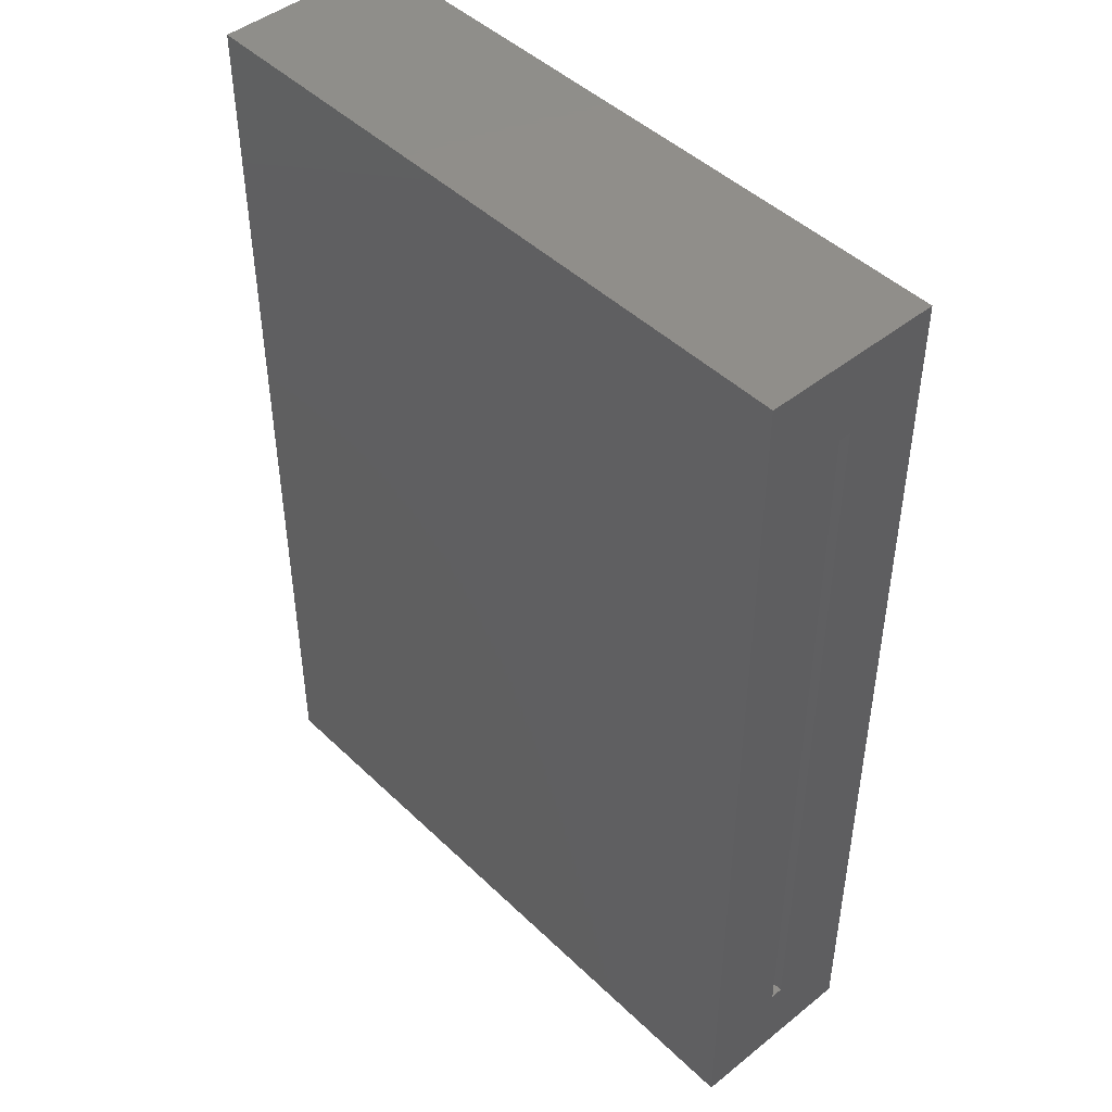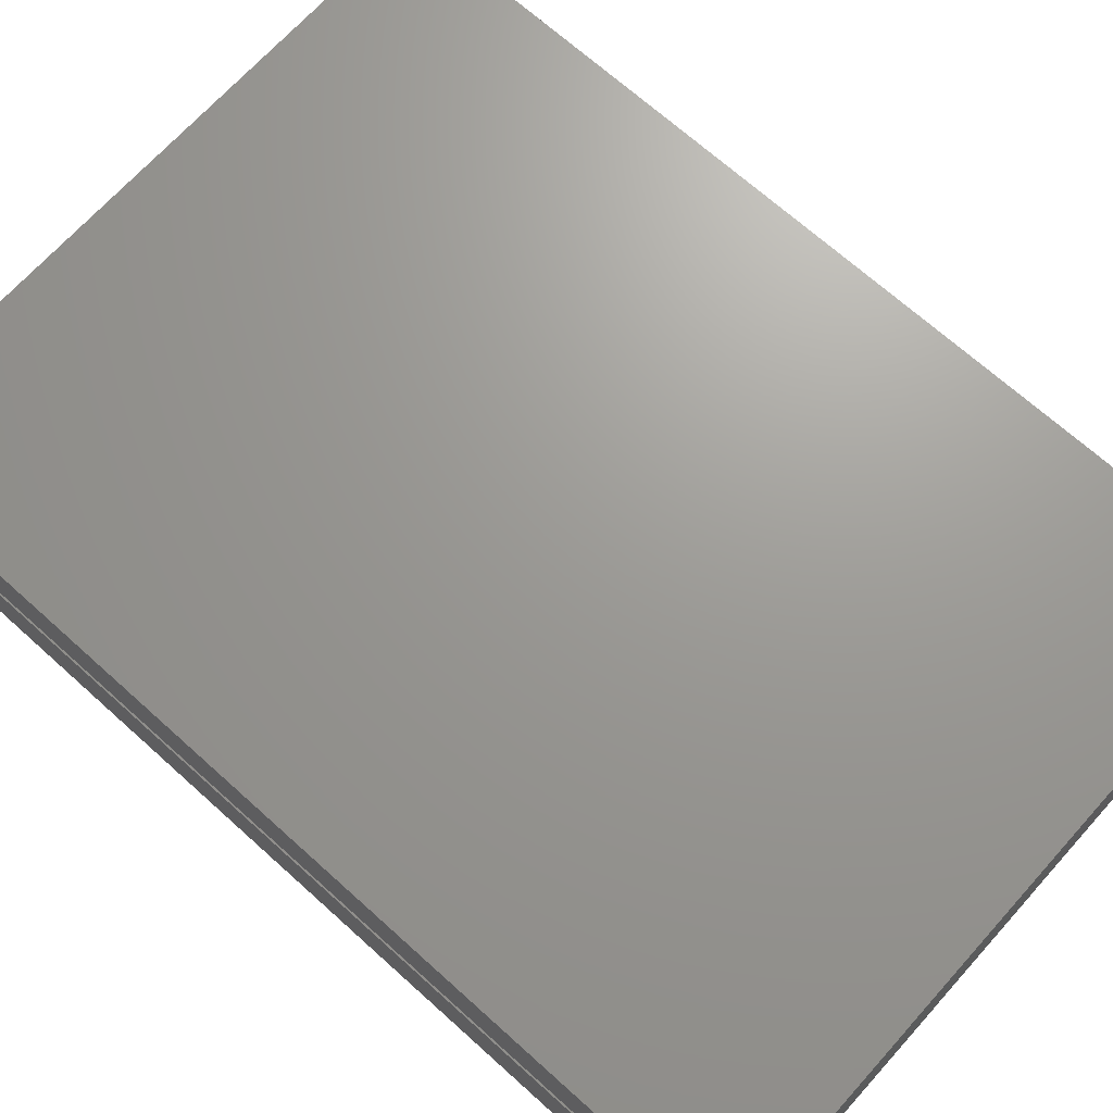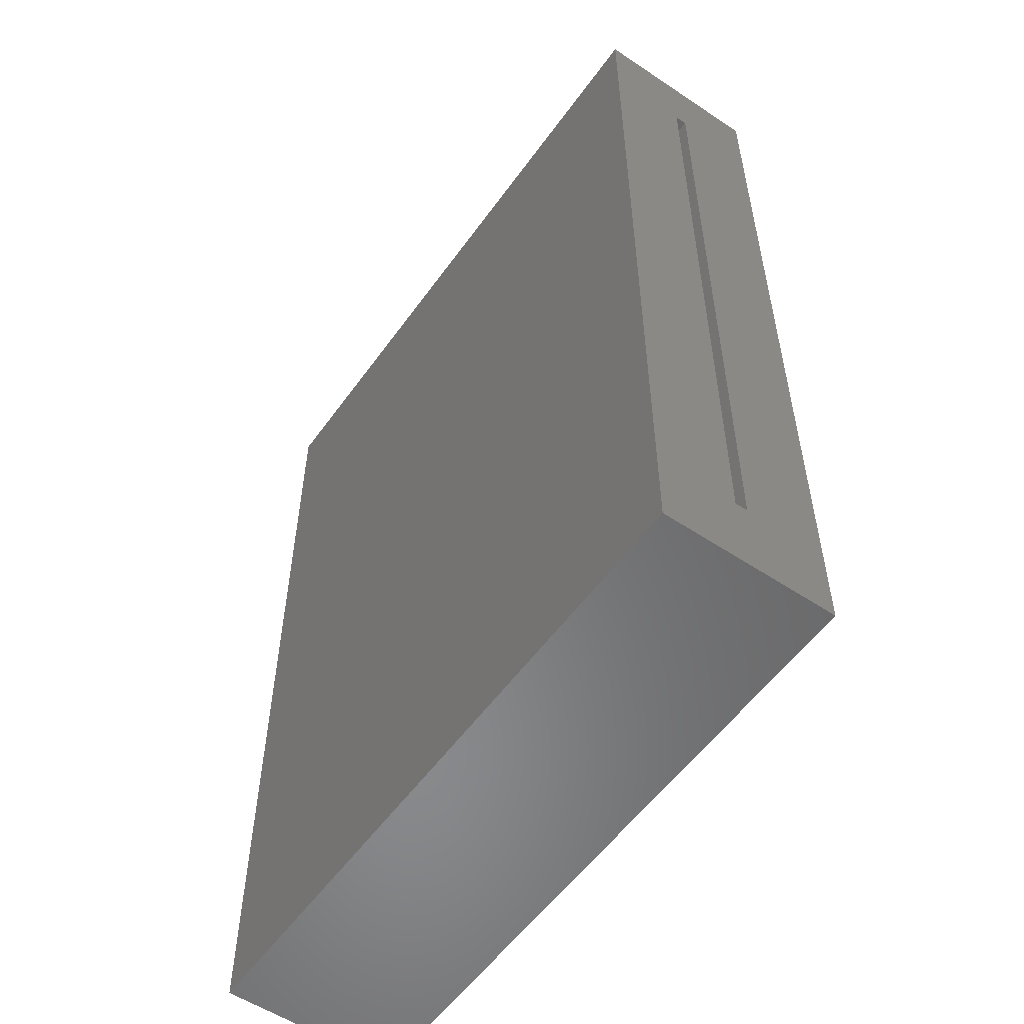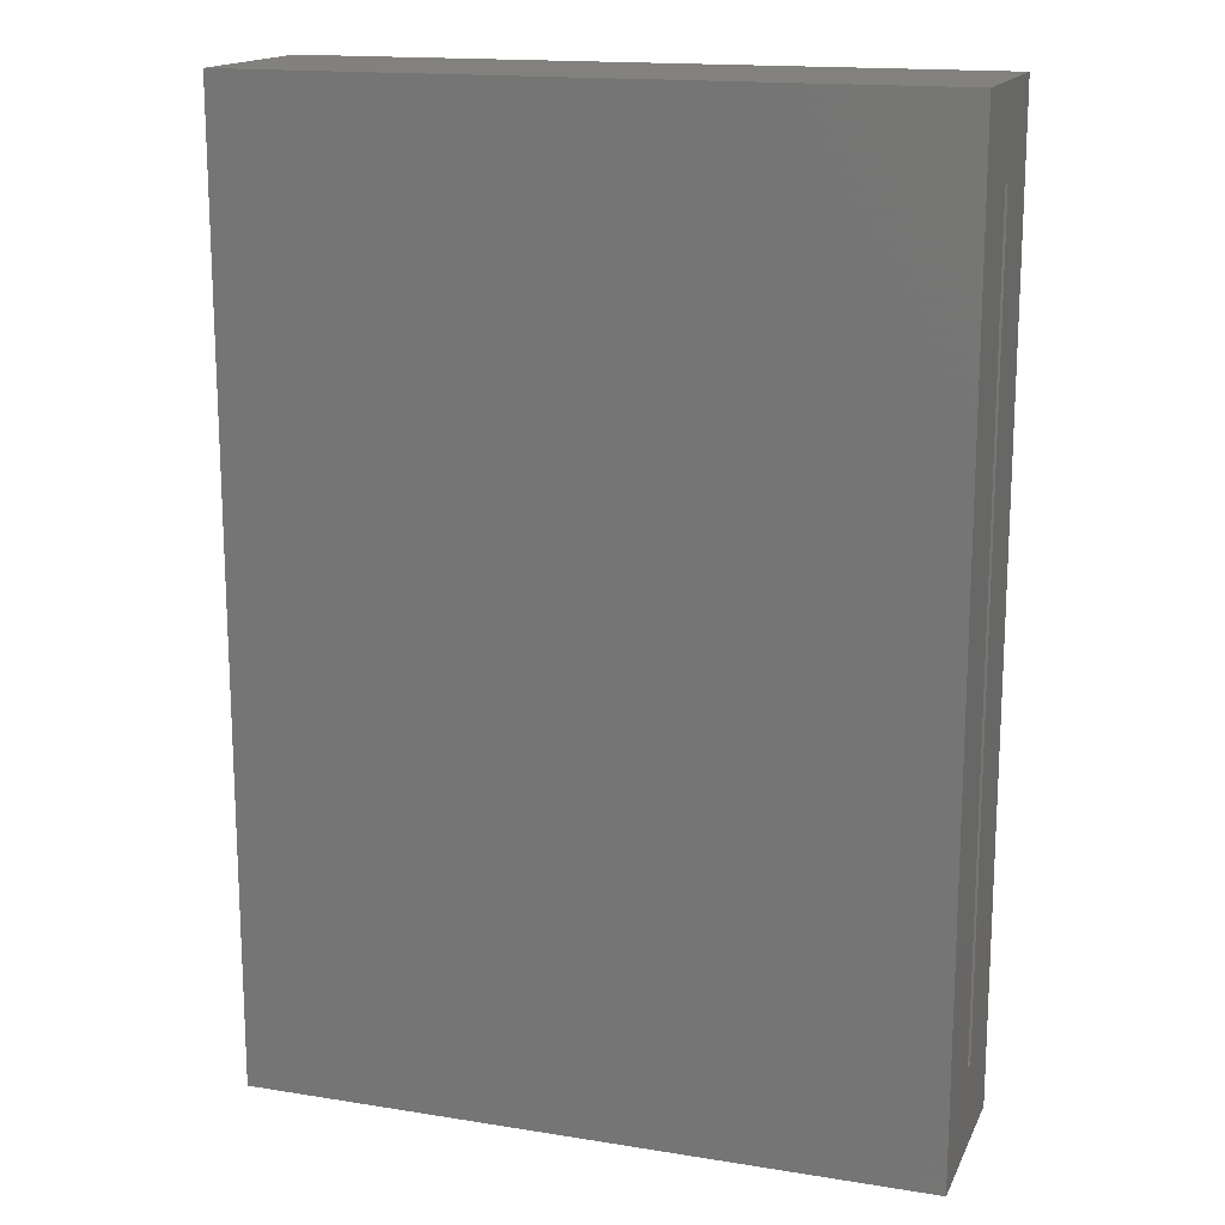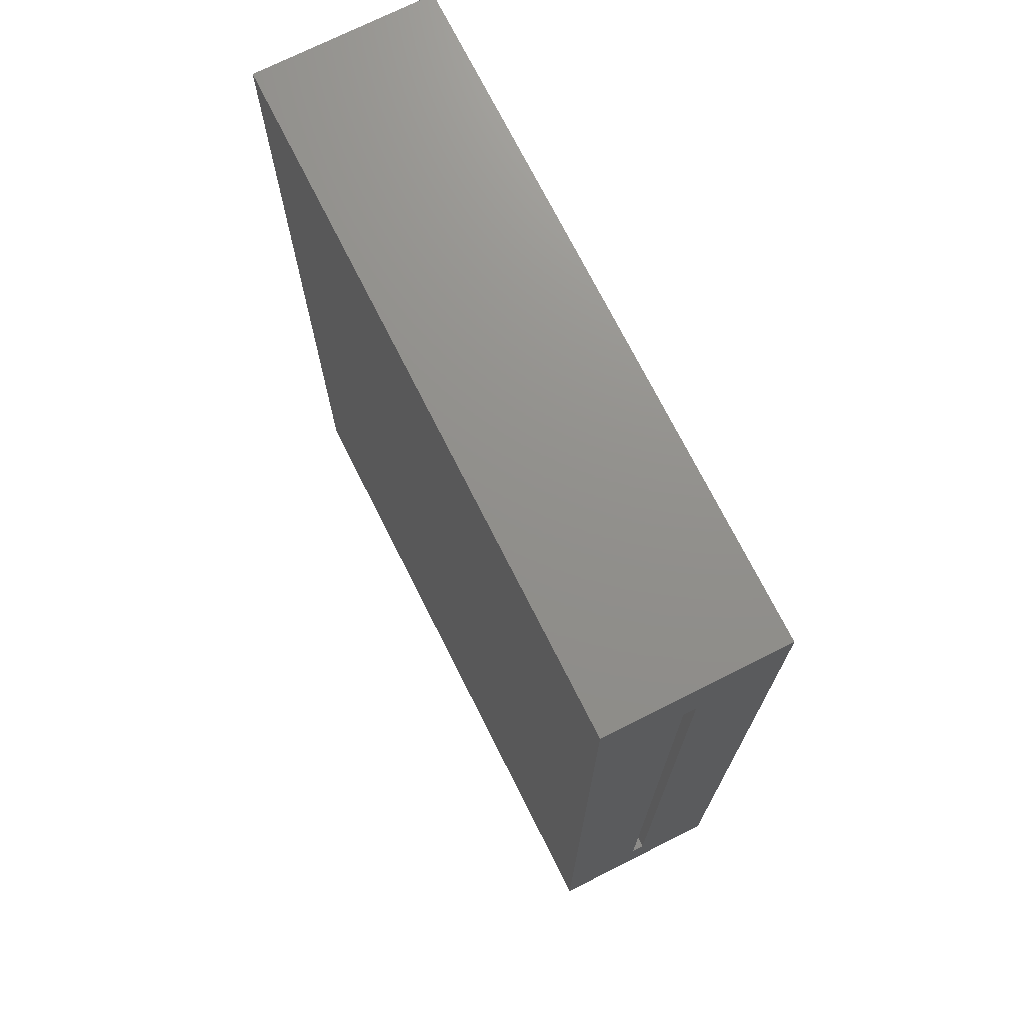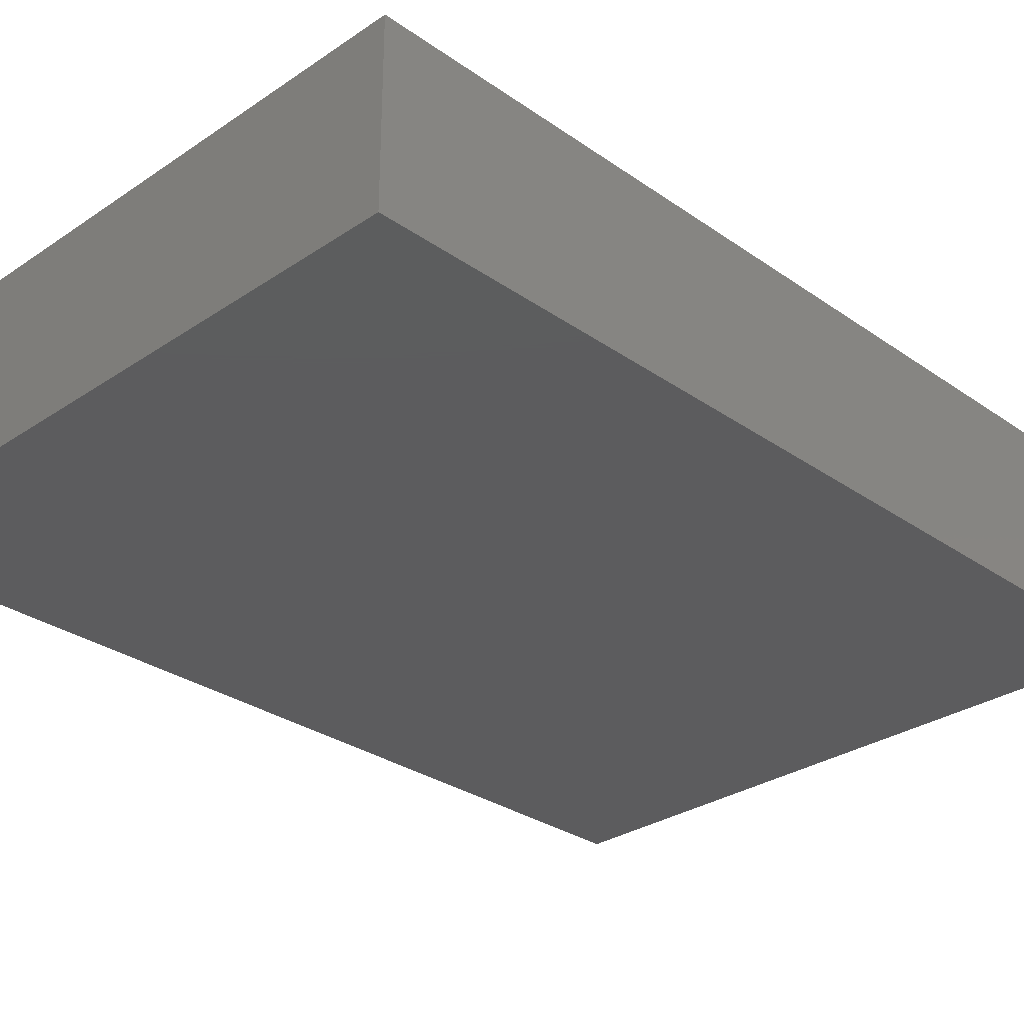
<metadata>
{"format":"stl","ext":"stl","renderer":"f3d","projection":"perspective","resolution":1024,"background":"white","views":[{"elev":46.0,"azim":47.5,"up":"+Y"},{"elev":69.4,"azim":132.0,"up":"+Z"},{"elev":-55.4,"azim":54.9,"up":"+Y"},{"elev":16.1,"azim":18.4,"up":"+Y"},{"elev":72.6,"azim":63.3,"up":"+Y"},{"elev":-29.9,"azim":-135.5,"up":"+Z"}]}
</metadata>
<code>
# stl→obj: 16 verts, 28 faces
v 0.5586 -0.8906 0.1953
v 0.5586 -0.8906 -0.1406
v 0.5586 -0.7344 0.01562
v 0.5586 -0.7344 0.03906
v 0.5586 0.7344 0.03906
v 0.5586 0.8906 0.1953
v 0.5586 0.8906 -0.1406
v 0.5586 0.7344 0.01562
v -0.5469 -0.7344 0.03906
v -0.5469 -0.7344 0.01562
v -0.5469 0.7344 0.03906
v -0.5469 0.7344 0.01562
v -0.7031 -0.8906 0.1953
v -0.7031 -0.8906 -0.1406
v -0.7031 0.8906 0.1953
v -0.7031 0.8906 -0.1406
f 1 2 3
f 1 3 4
f 1 4 5
f 1 5 6
f 6 5 7
f 7 5 8
f 7 8 2
f 2 8 3
f 9 4 10
f 10 4 3
f 5 11 8
f 8 11 12
f 10 3 12
f 12 3 8
f 9 11 4
f 4 11 5
f 13 14 1
f 1 14 2
f 6 7 15
f 15 7 16
f 15 16 13
f 13 16 14
f 14 16 2
f 2 16 7
f 13 1 15
f 15 1 6
f 11 9 12
f 12 9 10

</code>
